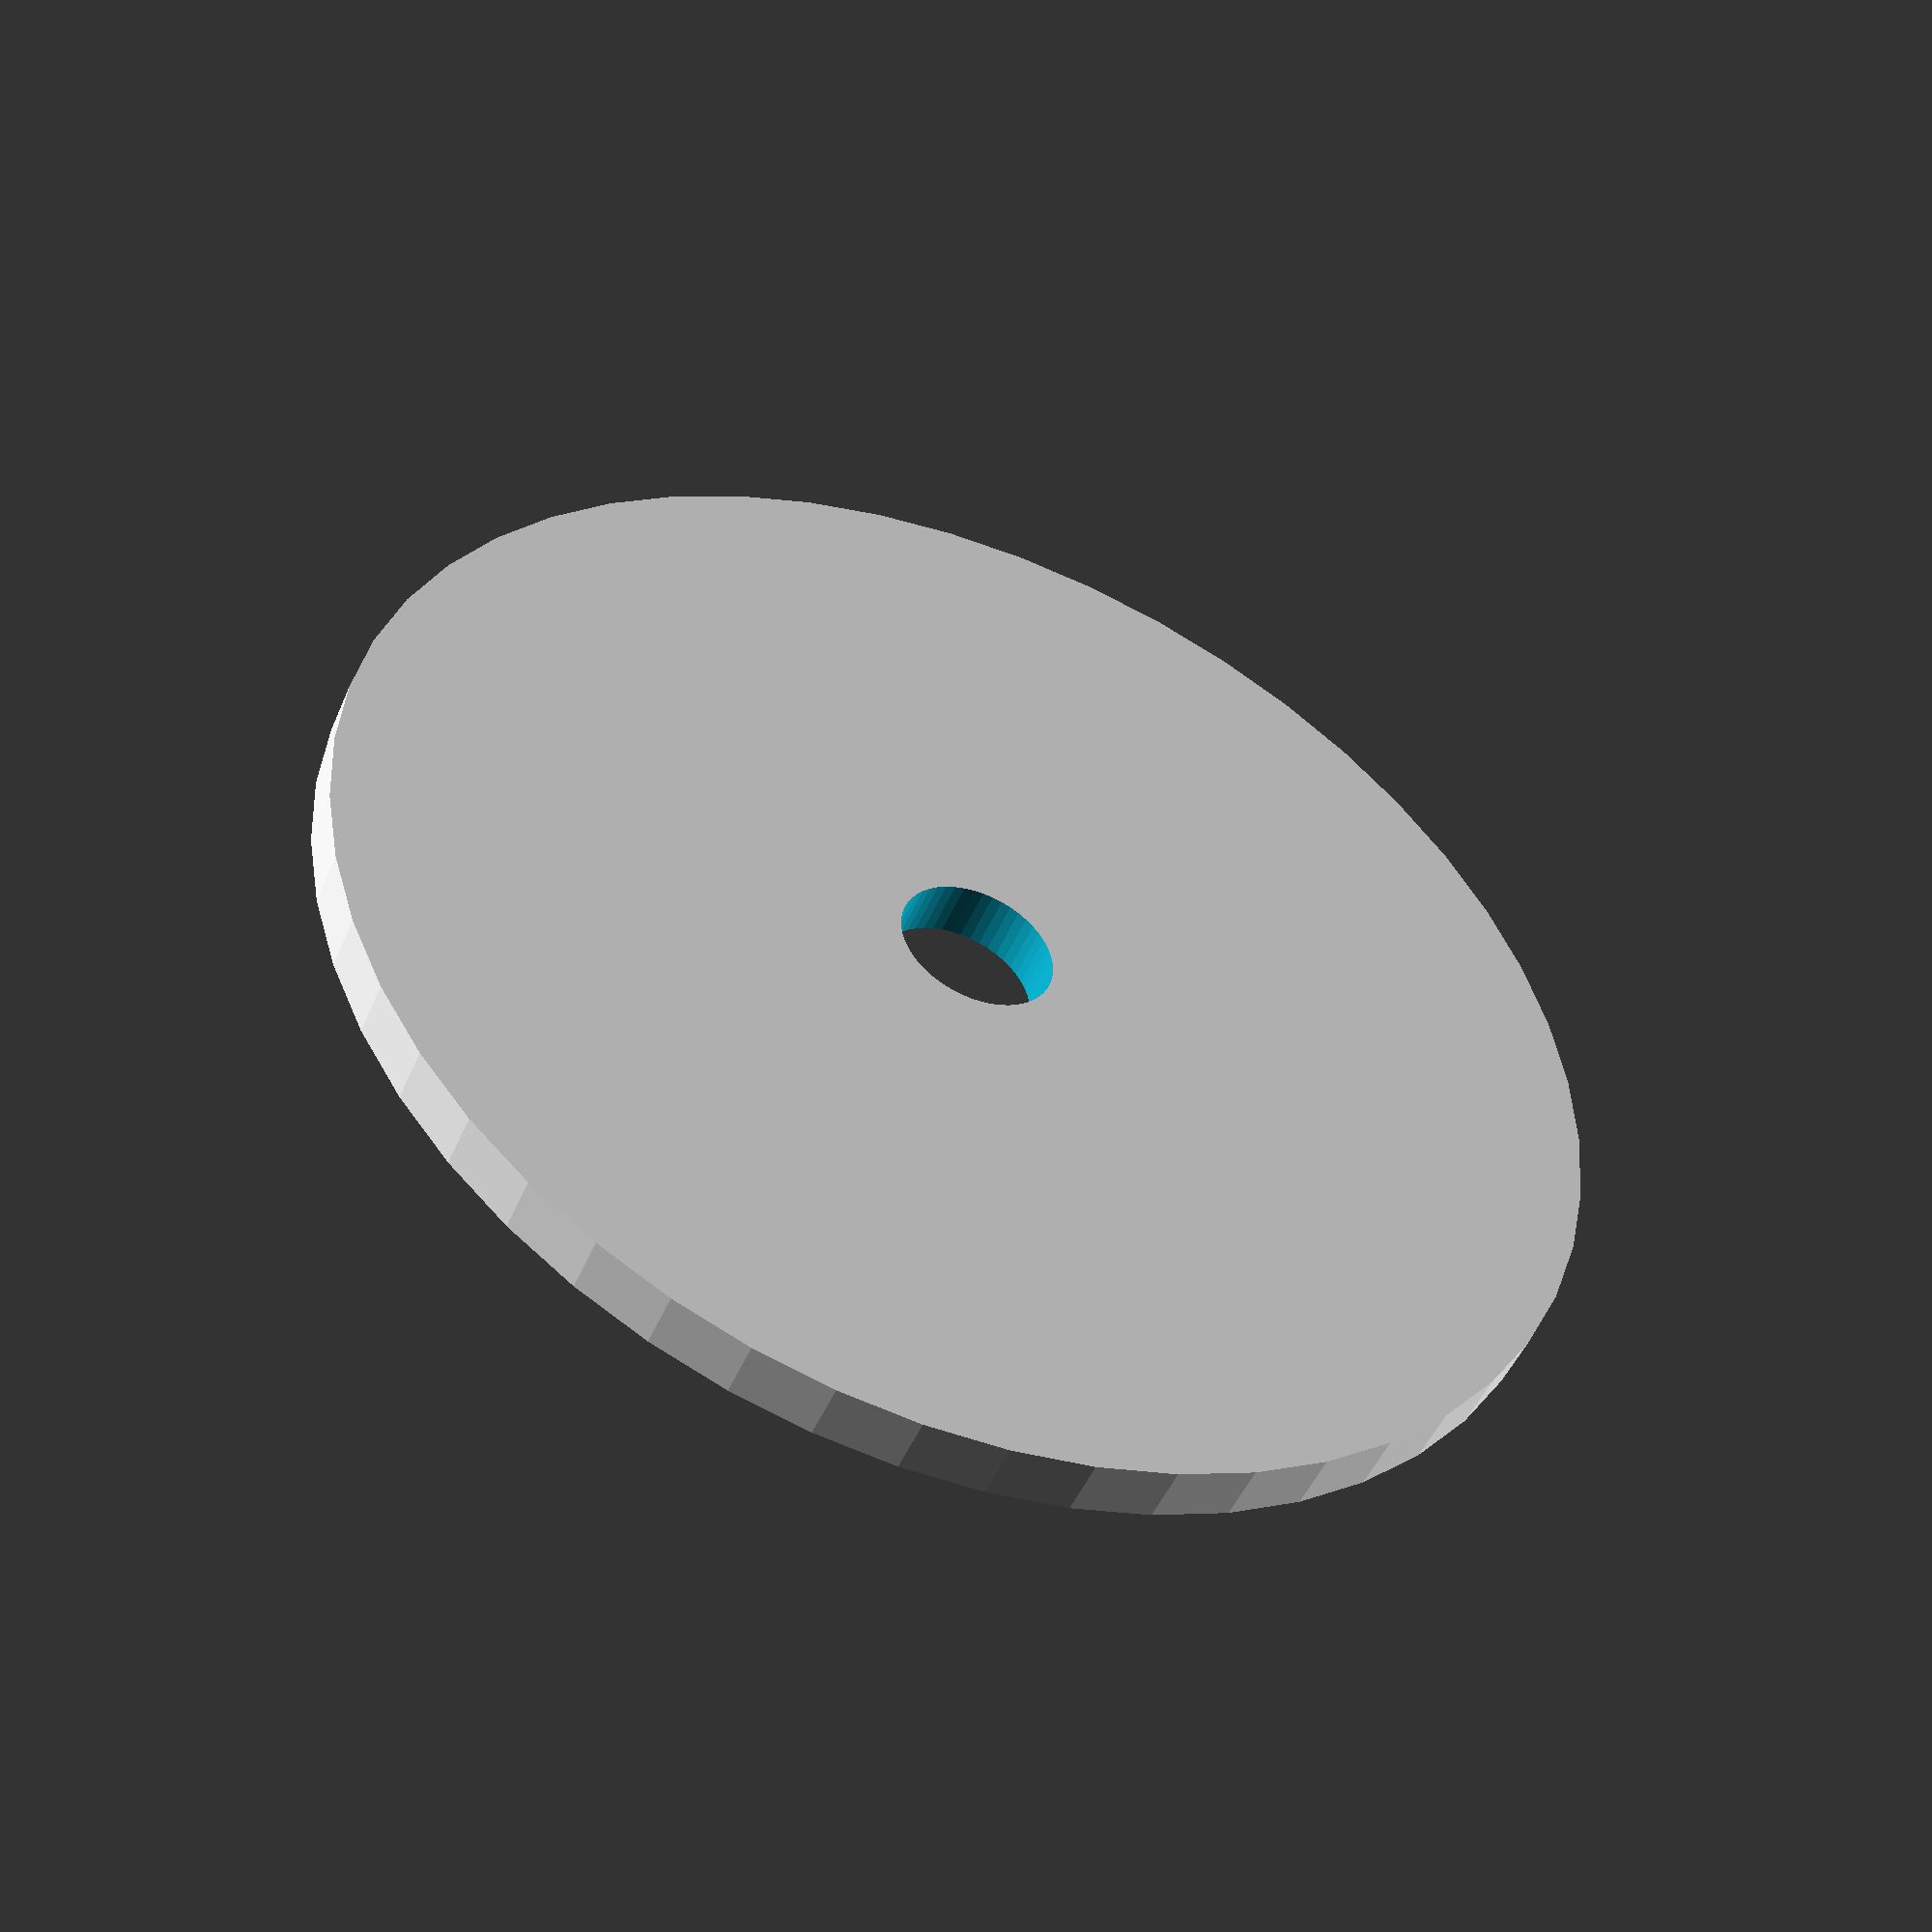
<openscad>
$fn = 50;


difference() {
	union() {
		translate(v = [0, 0, -1.0000000000]) {
			cylinder(h = 2, r = 22.5000000000);
		}
	}
	union() {
		translate(v = [0, 0, -100.0000000000]) {
			cylinder(h = 200, r = 2.7500000000);
		}
	}
}
</openscad>
<views>
elev=48.3 azim=150.2 roll=157.6 proj=p view=wireframe
</views>
